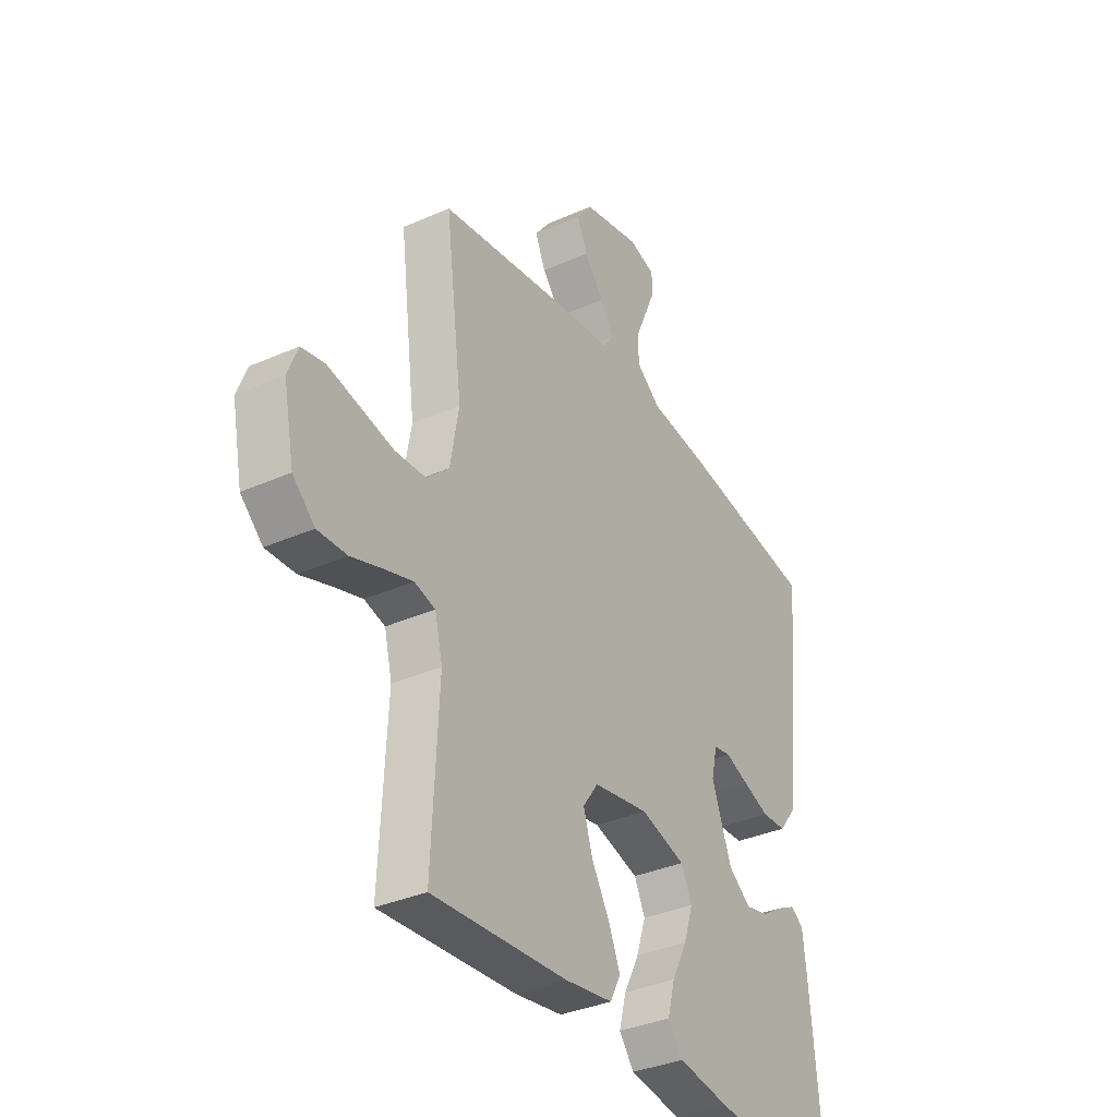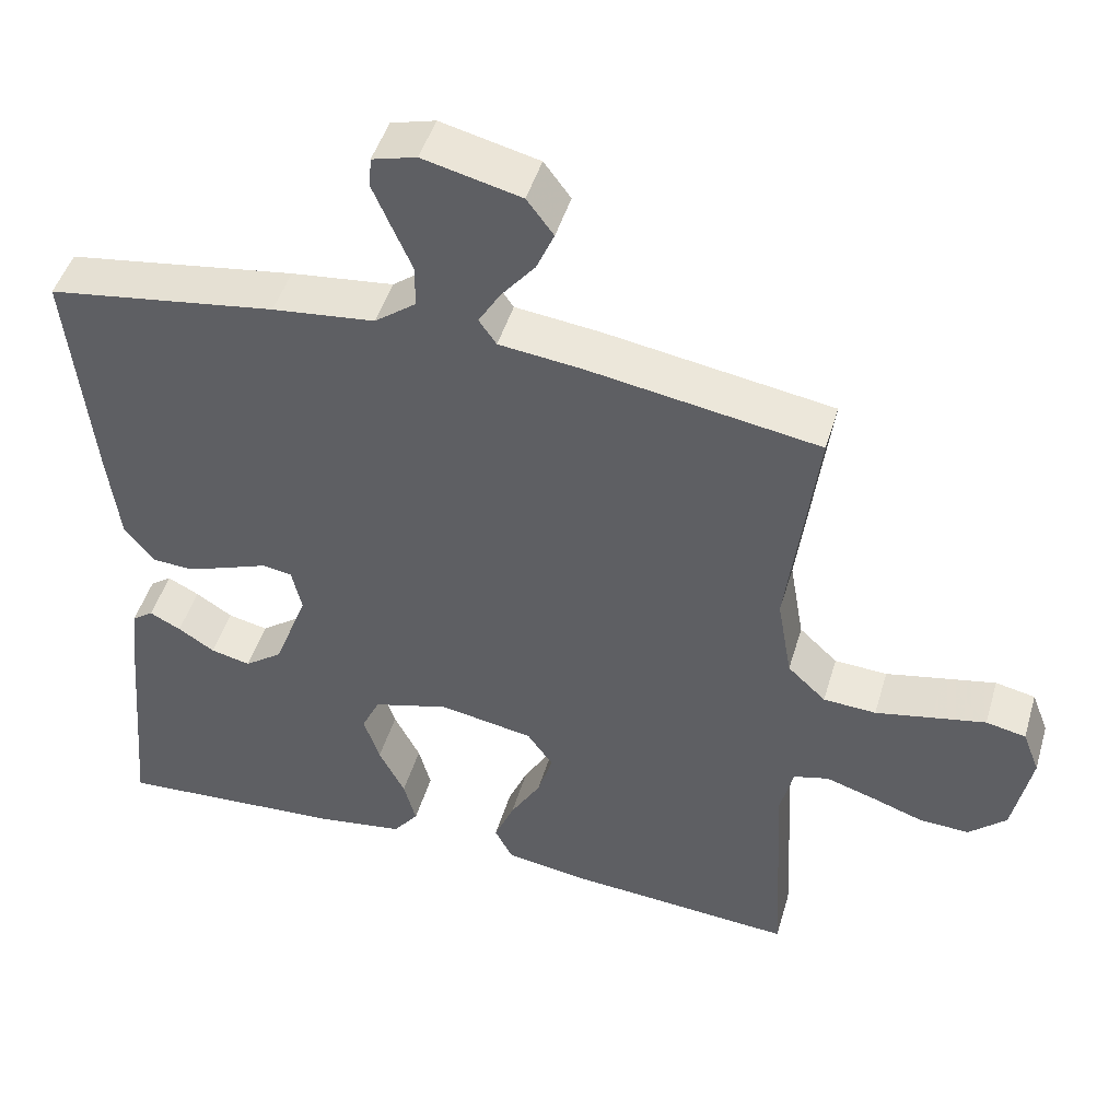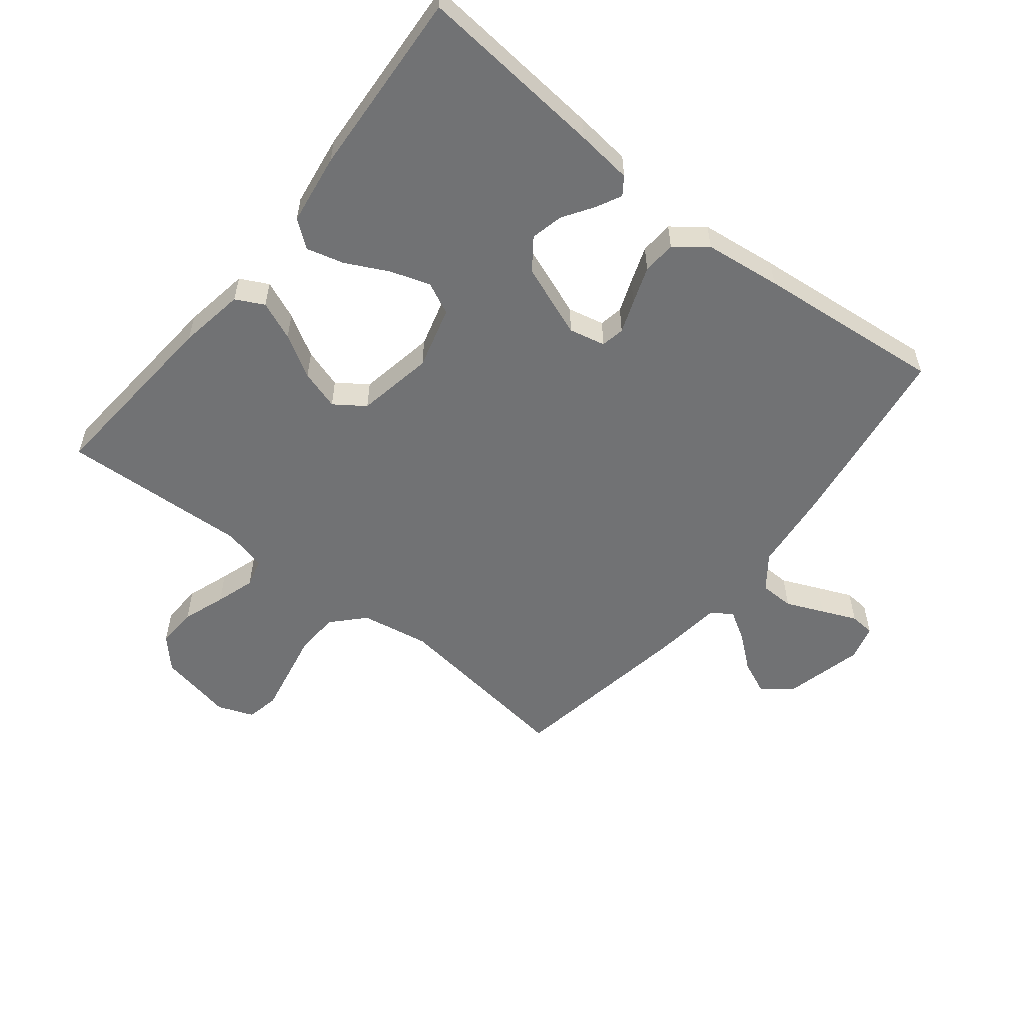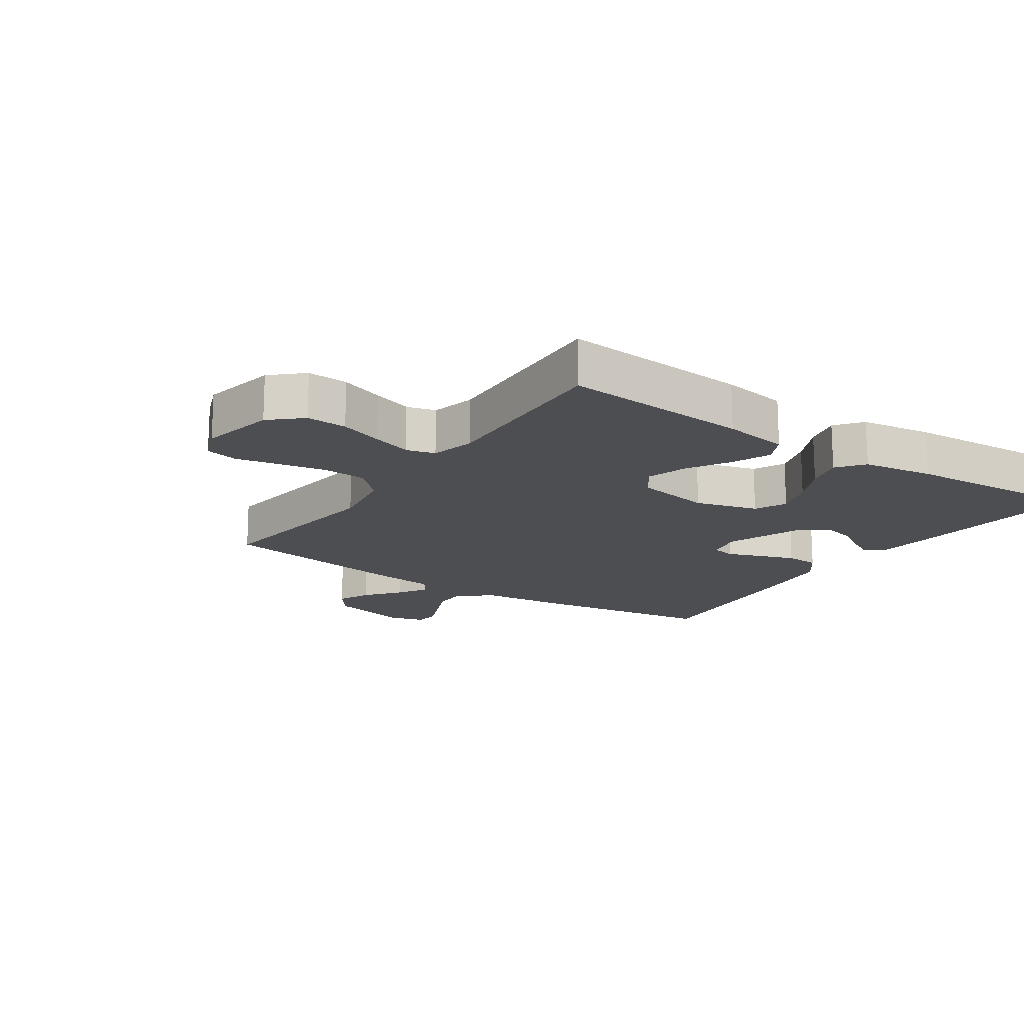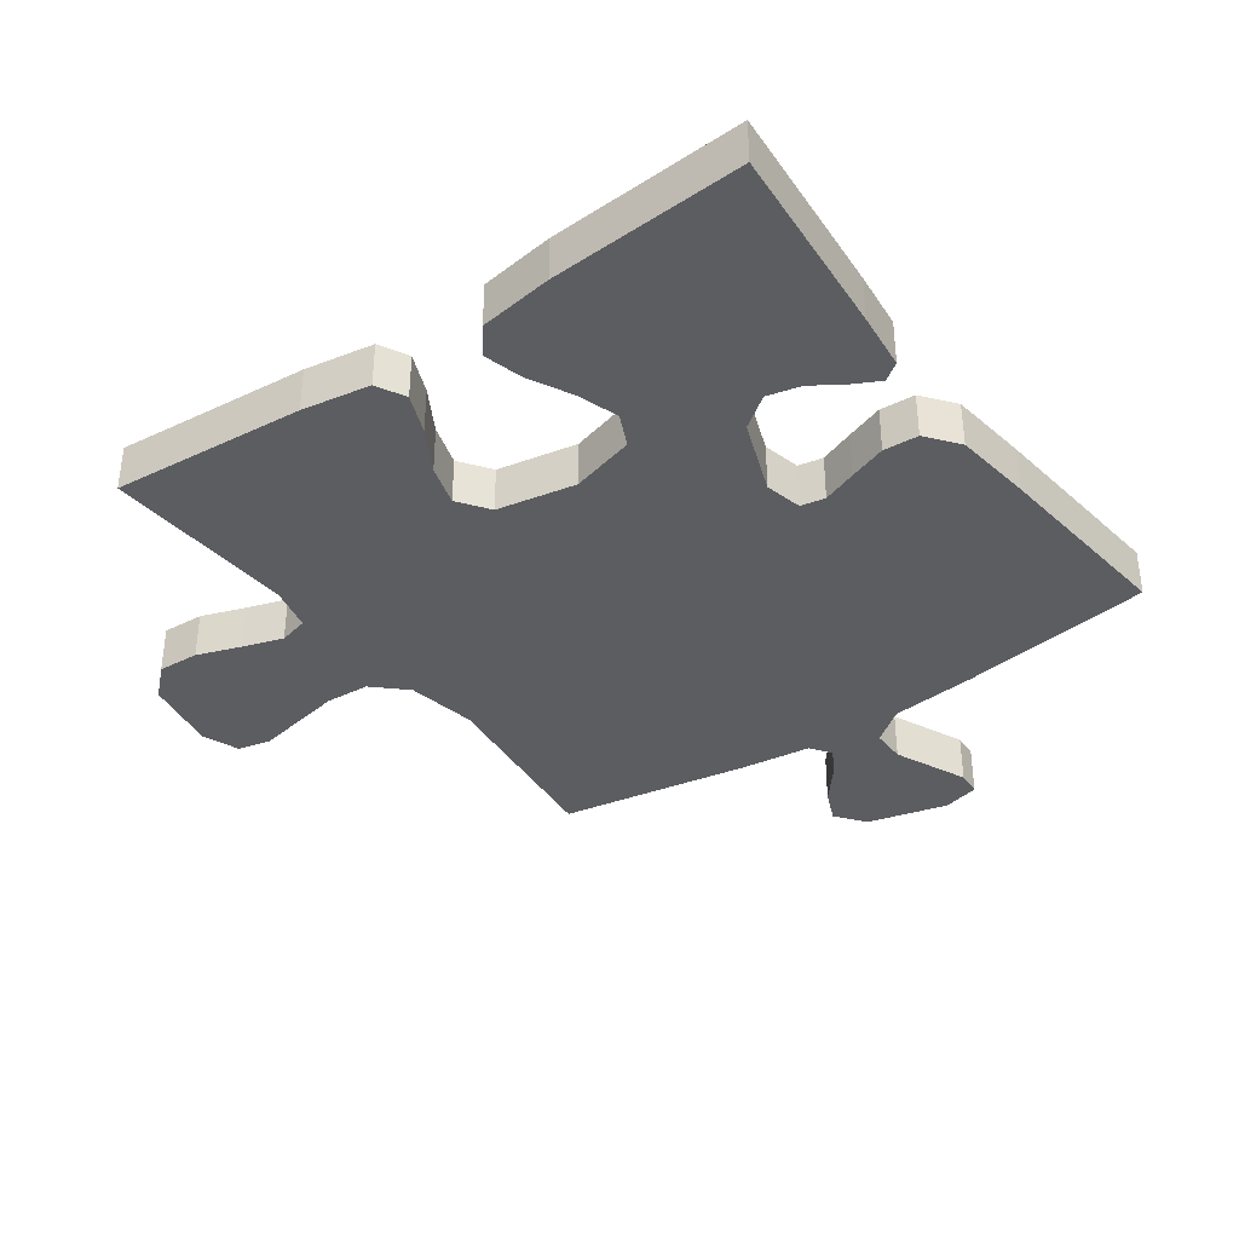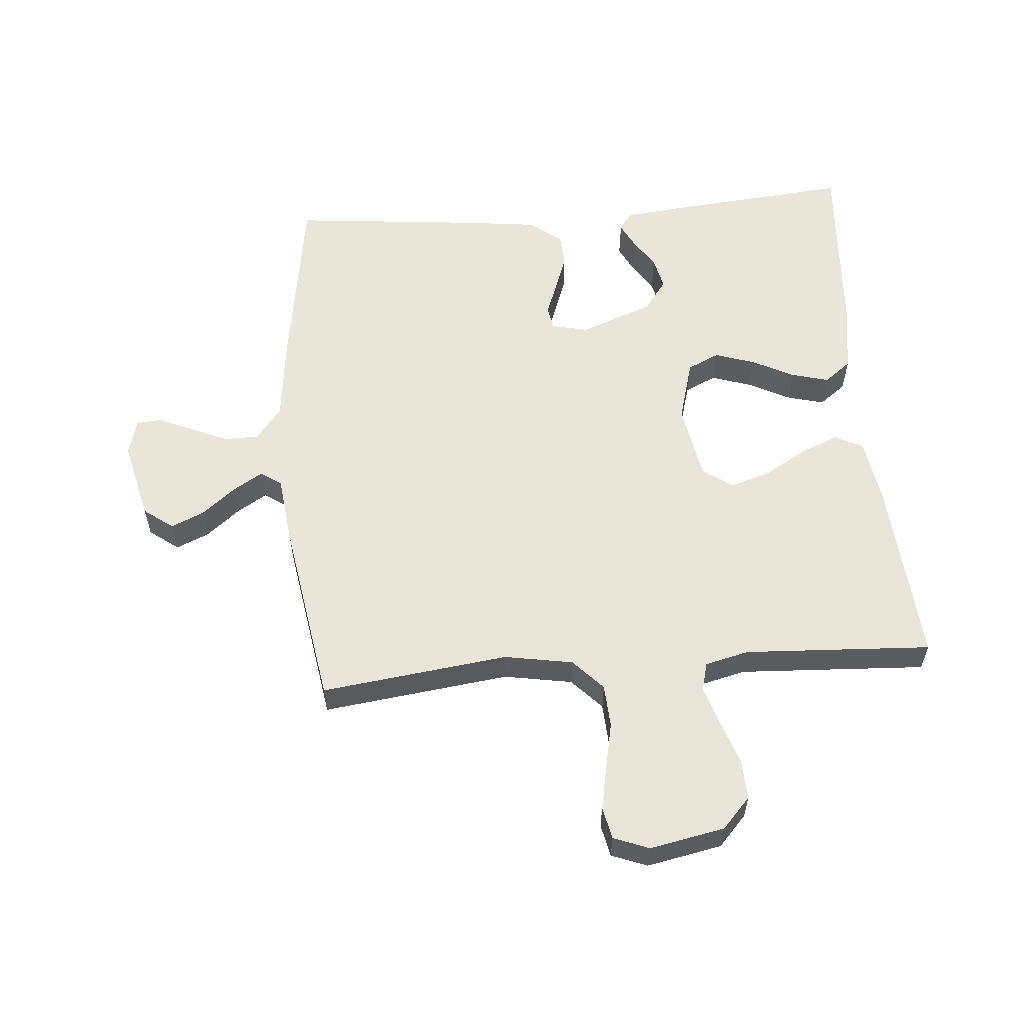
<metadata>
{"format":"obj","ext":"obj","renderer":"f3d","projection":"perspective","resolution":1024,"background":"white","views":[{"elev":-35.2,"azim":120.4,"up":"+Z"},{"elev":47.1,"azim":16.3,"up":"+Z"},{"elev":-55.4,"azim":-128.6,"up":"+Y"},{"elev":-16.5,"azim":145.7,"up":"+Y"},{"elev":-36.4,"azim":-144.3,"up":"+Y"},{"elev":57.8,"azim":85.4,"up":"+Y"}]}
</metadata>
<code>
v 0.5 0.07 -0.5
v 0.2 0.07 -0.477
v 0.094 0.07 -0.46
v 0.071 0.07 -0.415
v 0.097 0.07 -0.353
v 0.137 0.07 -0.285
v 0.157 0.07 -0.221
v 0.123 0.07 -0.173
v 0 0.07 -0.151
v -0.1 0.07 -0.179
v -0.124 0.07 -0.23
v -0.103 0.07 -0.294
v -0.069 0.07 -0.361
v -0.053 0.07 -0.421
v -0.086 0.07 -0.464
v -0.2 0.07 -0.481
v -0.5 0.07 -0.5
v -0.473 0.07 -0.2
v -0.463 0.07 -0.11
v -0.435 0.07 -0.09
v -0.394 0.07 -0.111
v -0.346 0.07 -0.142
v -0.294 0.07 -0.154
v -0.244 0.07 -0.117
v -0.2 0.07 0
v -0.213 0.07 0.058
v -0.251 0.07 0.065
v -0.304 0.07 0.045
v -0.362 0.07 0.024
v -0.416 0.07 0.027
v -0.455 0.07 0.077
v -0.47 0.07 0.2
v -0.5 0.07 0.5
v -0.2 0.07 0.545
v -0.066 0.07 0.56
v -0.012 0.07 0.601
v -0.011 0.07 0.656
v -0.037 0.07 0.716
v -0.061 0.07 0.772
v -0.058 0.07 0.812
v 0 0.07 0.828
v 0.128 0.07 0.797
v 0.163 0.07 0.75
v 0.14 0.07 0.697
v 0.096 0.07 0.643
v 0.067 0.07 0.595
v 0.09 0.07 0.562
v 0.2 0.07 0.549
v 0.5 0.07 0.5
v 0.462 0.07 0.2
v 0.481 0.07 0.09
v 0.531 0.07 0.043
v 0.6 0.07 0.039
v 0.674 0.07 0.054
v 0.744 0.07 0.068
v 0.796 0.07 0.057
v 0.818 0.07 0
v 0.794 0.07 -0.12
v 0.745 0.07 -0.165
v 0.68 0.07 -0.162
v 0.611 0.07 -0.138
v 0.548 0.07 -0.118
v 0.502 0.07 -0.13
v 0.485 0.07 -0.2
v 0.5 0 -0.5
v 0.2 0 -0.477
v 0.094 0 -0.46
v 0.071 0 -0.415
v 0.097 0 -0.353
v 0.137 0 -0.285
v 0.157 0 -0.221
v 0.123 0 -0.173
v 0 0 -0.151
v -0.1 0 -0.179
v -0.124 0 -0.23
v -0.103 0 -0.294
v -0.069 0 -0.361
v -0.053 0 -0.421
v -0.086 0 -0.464
v -0.2 0 -0.481
v -0.5 0 -0.5
v -0.473 0 -0.2
v -0.463 0 -0.11
v -0.435 0 -0.09
v -0.394 0 -0.111
v -0.346 0 -0.142
v -0.294 0 -0.154
v -0.244 0 -0.117
v -0.2 0 0
v -0.213 0 0.058
v -0.251 0 0.065
v -0.304 0 0.045
v -0.362 0 0.024
v -0.416 0 0.027
v -0.455 0 0.077
v -0.47 0 0.2
v -0.5 0 0.5
v -0.2 0 0.545
v -0.066 0 0.56
v -0.012 0 0.601
v -0.011 0 0.656
v -0.037 0 0.716
v -0.061 0 0.772
v -0.058 0 0.812
v 0 0 0.828
v 0.128 0 0.797
v 0.163 0 0.75
v 0.14 0 0.697
v 0.096 0 0.643
v 0.067 0 0.595
v 0.09 0 0.562
v 0.2 0 0.549
v 0.5 0 0.5
v 0.462 0 0.2
v 0.481 0 0.09
v 0.531 0 0.043
v 0.6 0 0.039
v 0.674 0 0.054
v 0.744 0 0.068
v 0.796 0 0.057
v 0.818 0 0
v 0.794 0 -0.12
v 0.745 0 -0.165
v 0.68 0 -0.162
v 0.611 0 -0.138
v 0.548 0 -0.118
v 0.502 0 -0.13
v 0.485 0 -0.2
f 58 59 60 61
f 58 61 62
f 57 58 62
f 56 57 62 63
f 53 54 55 56
f 47 48 49 50
f 47 50 51
f 42 43 44 45
f 42 45 46
f 41 42 46
f 40 41 46
f 37 38 39 40
f 37 40 46
f 36 37 46 47
f 32 33 34 35
f 27 28 29 30
f 27 30 31 32
f 19 20 21 22
f 17 18 19 22
f 17 22 23
f 16 17 23 24
f 12 13 14 15
f 11 12 15 16
f 3 4 5 6
f 3 6 7
f 64 1 2 3
f 63 64 3 7
f 53 56 63 7
f 35 36 47 51
f 35 51 52
f 26 27 32 35
f 25 26 35 52
f 11 16 24 25
f 10 11 25
f 9 10 25 52
f 8 9 52 53
f 7 8 53
f 125 124 123 122
f 126 125 122
f 126 122 121
f 127 126 121 120
f 120 119 118 117
f 114 113 112 111
f 115 114 111
f 109 108 107 106
f 110 109 106
f 110 106 105
f 110 105 104
f 104 103 102 101
f 110 104 101
f 111 110 101 100
f 99 98 97 96
f 94 93 92 91
f 96 95 94 91
f 86 85 84 83
f 86 83 82 81
f 87 86 81
f 88 87 81 80
f 79 78 77 76
f 80 79 76 75
f 70 69 68 67
f 71 70 67
f 67 66 65 128
f 71 67 128 127
f 71 127 120 117
f 115 111 100 99
f 116 115 99
f 99 96 91 90
f 116 99 90 89
f 89 88 80 75
f 89 75 74
f 116 89 74 73
f 117 116 73 72
f 117 72 71
f 1 65 66 2
f 2 66 67 3
f 3 67 68 4
f 4 68 69 5
f 5 69 70 6
f 6 70 71 7
f 7 71 72 8
f 8 72 73 9
f 9 73 74 10
f 10 74 75 11
f 11 75 76 12
f 12 76 77 13
f 13 77 78 14
f 14 78 79 15
f 15 79 80 16
f 16 80 81 17
f 17 81 82 18
f 18 82 83 19
f 19 83 84 20
f 20 84 85 21
f 21 85 86 22
f 22 86 87 23
f 23 87 88 24
f 24 88 89 25
f 25 89 90 26
f 26 90 91 27
f 27 91 92 28
f 28 92 93 29
f 29 93 94 30
f 30 94 95 31
f 31 95 96 32
f 32 96 97 33
f 33 97 98 34
f 34 98 99 35
f 35 99 100 36
f 36 100 101 37
f 37 101 102 38
f 38 102 103 39
f 39 103 104 40
f 40 104 105 41
f 41 105 106 42
f 42 106 107 43
f 43 107 108 44
f 44 108 109 45
f 45 109 110 46
f 46 110 111 47
f 47 111 112 48
f 48 112 113 49
f 49 113 114 50
f 50 114 115 51
f 51 115 116 52
f 52 116 117 53
f 53 117 118 54
f 54 118 119 55
f 55 119 120 56
f 56 120 121 57
f 57 121 122 58
f 58 122 123 59
f 59 123 124 60
f 60 124 125 61
f 61 125 126 62
f 62 126 127 63
f 63 127 128 64
f 64 128 65 1

</code>
